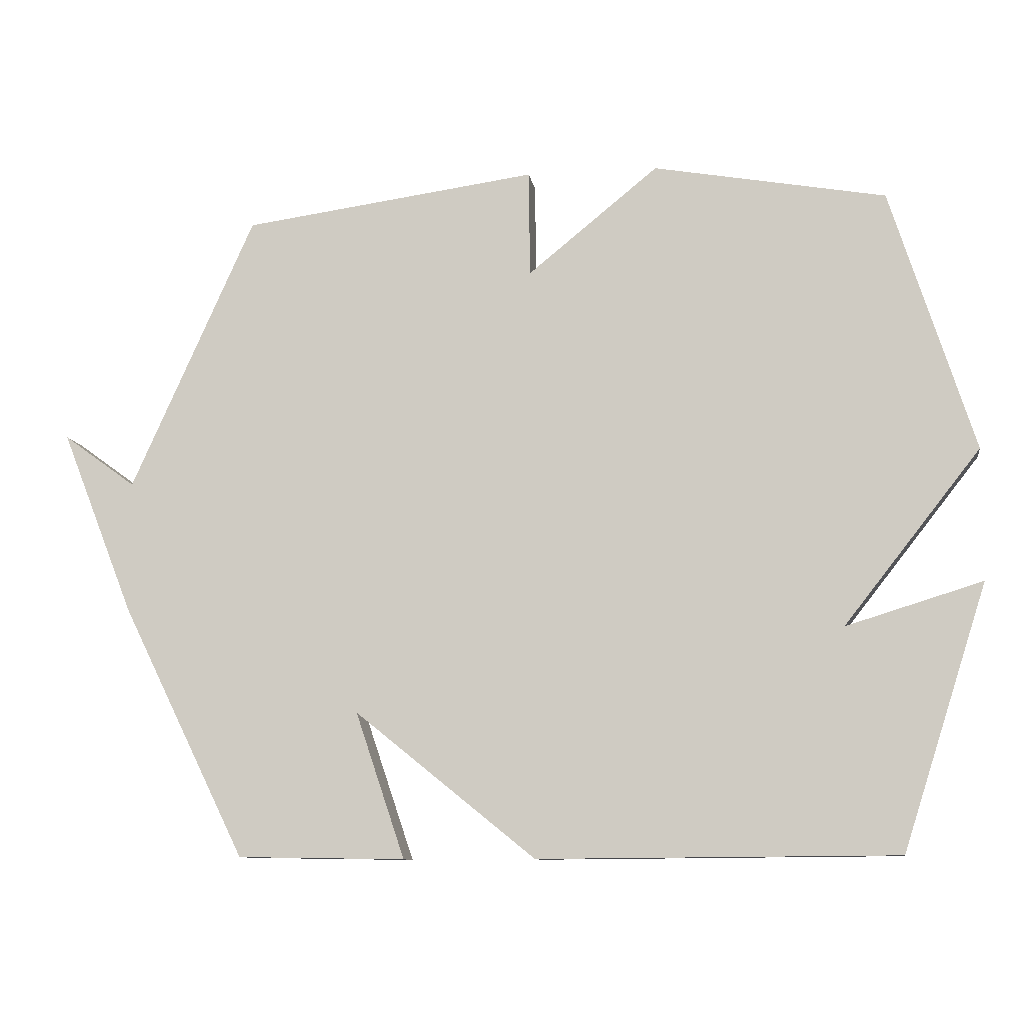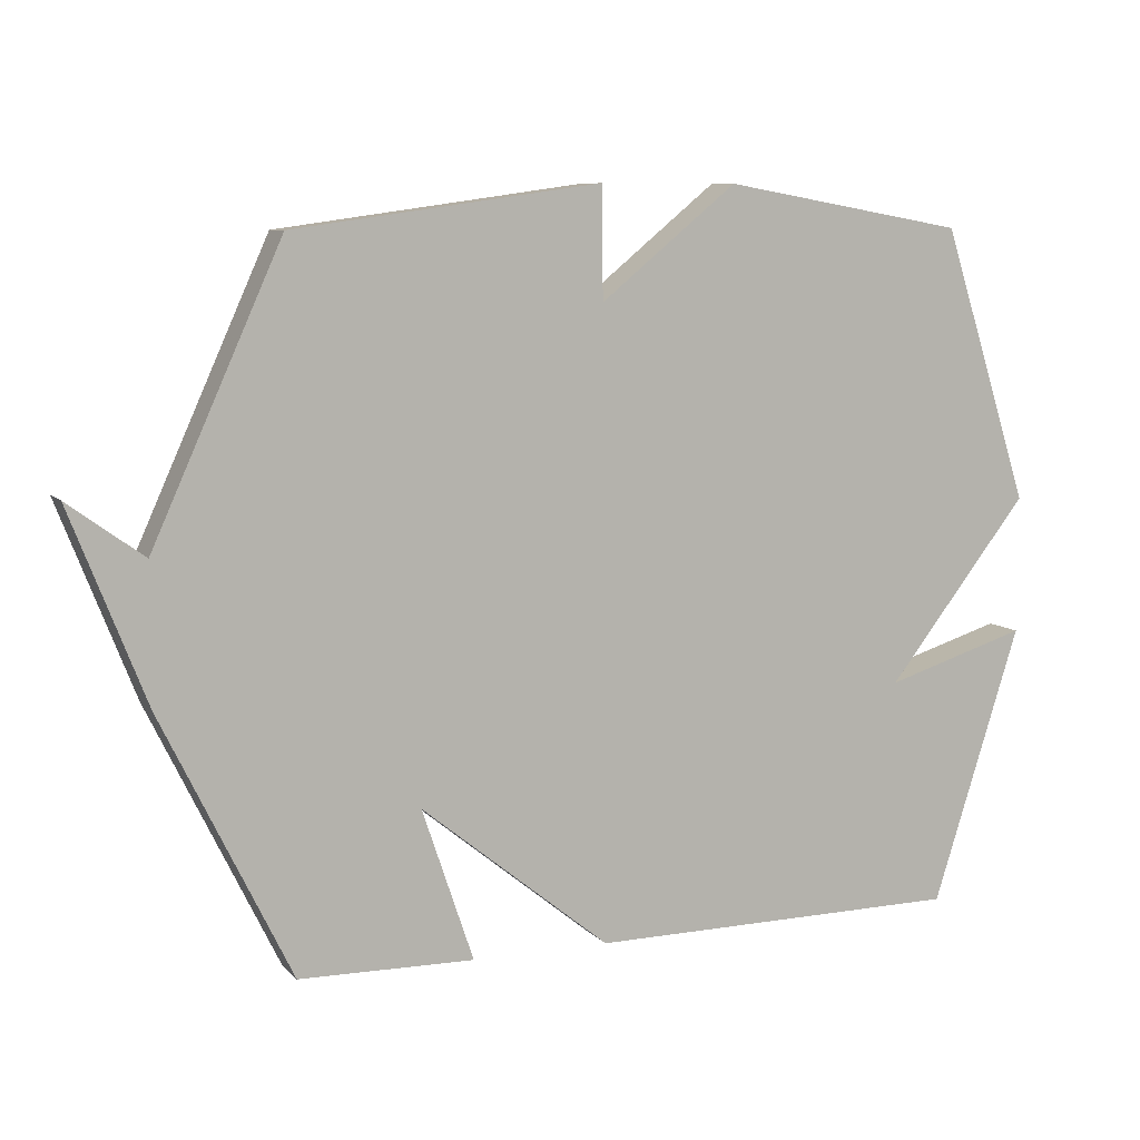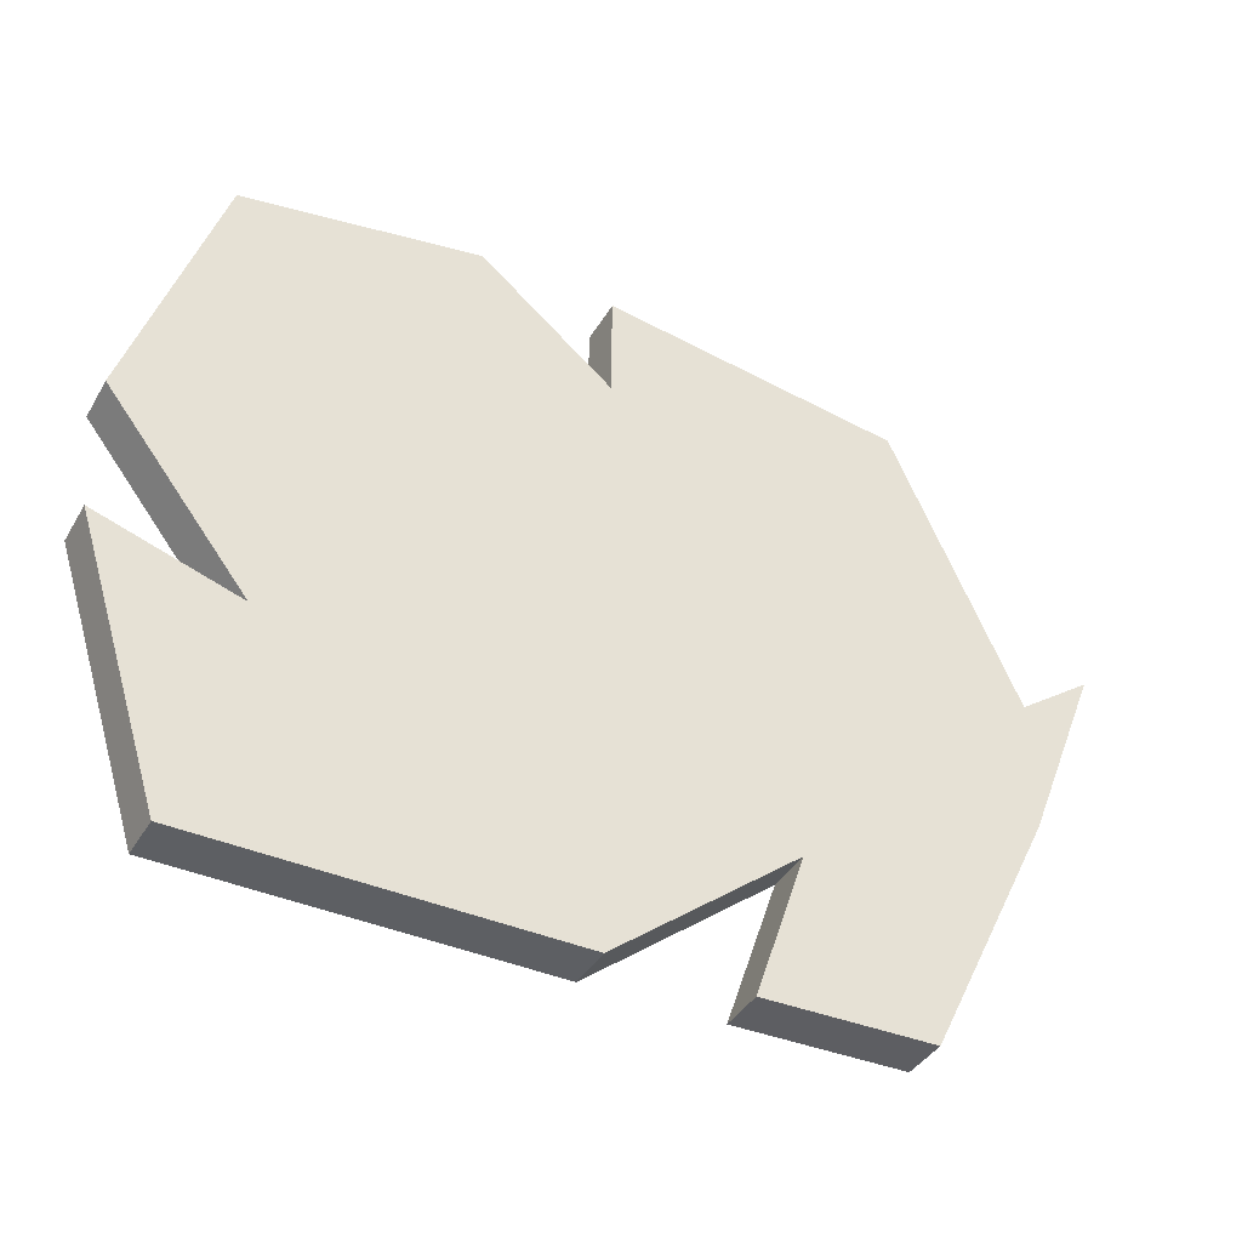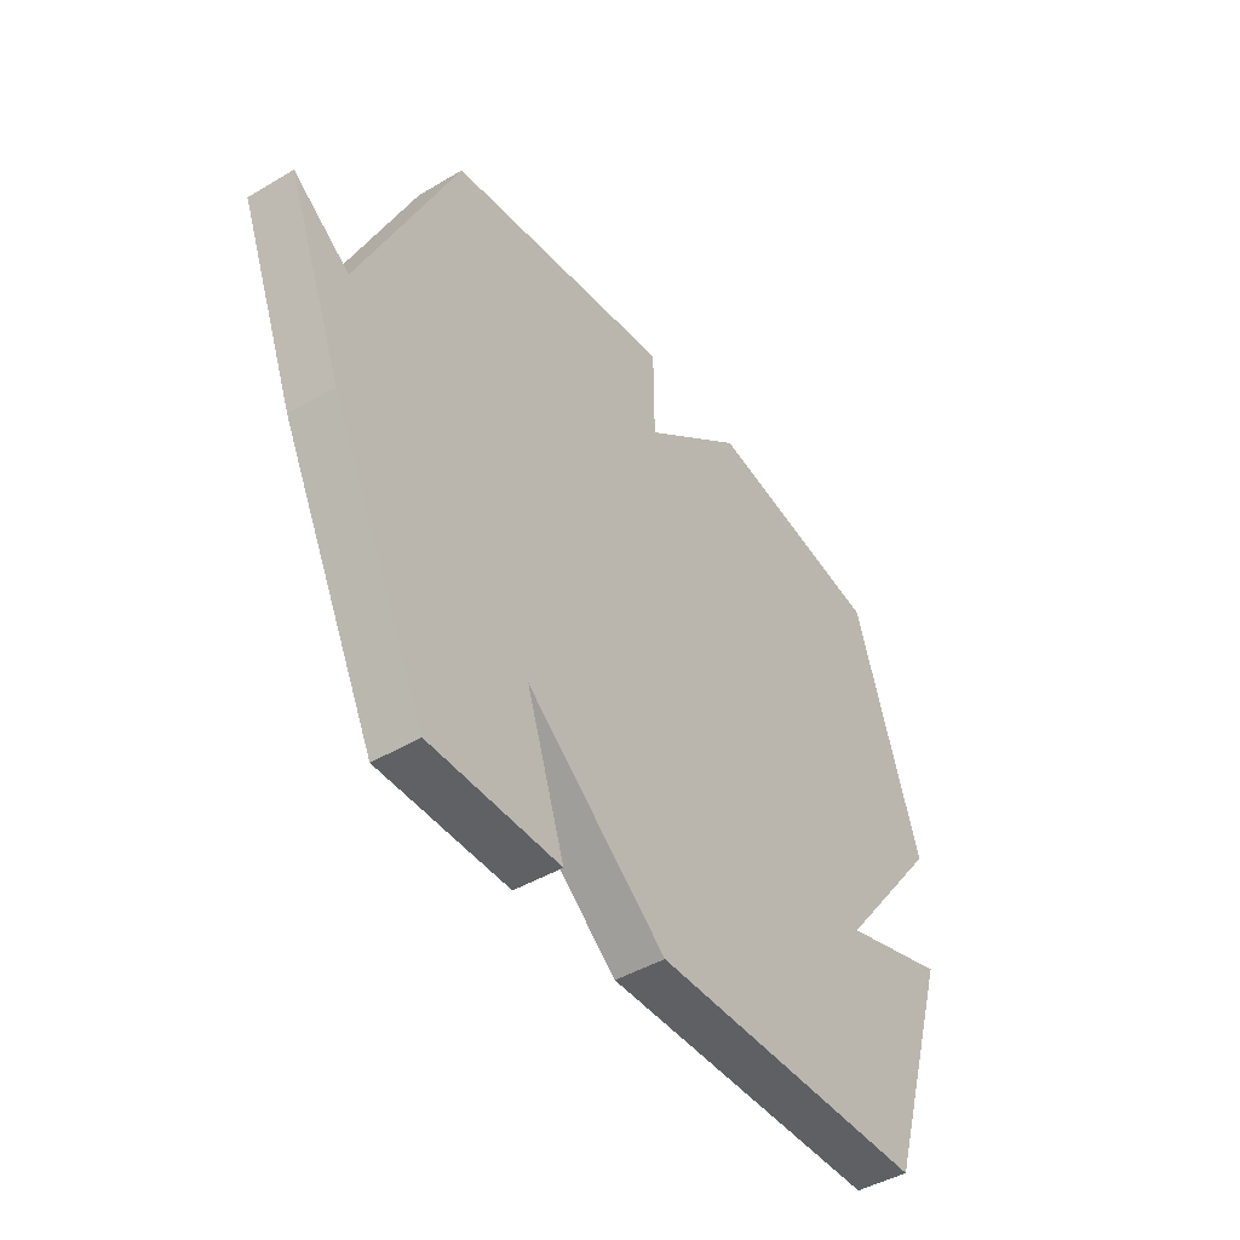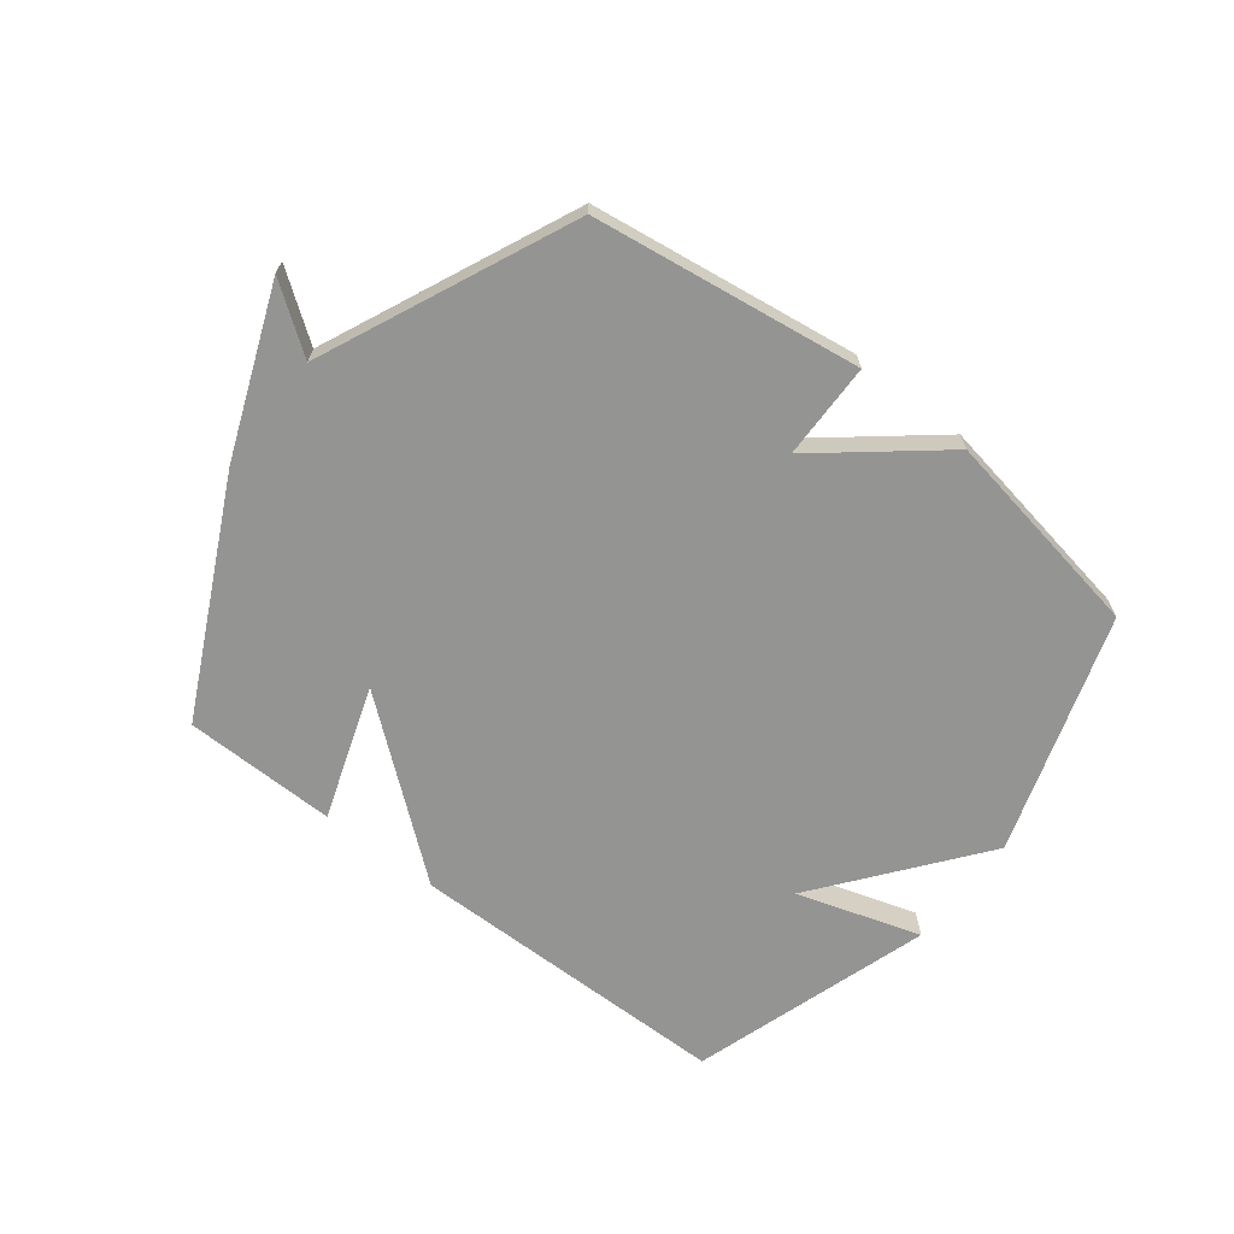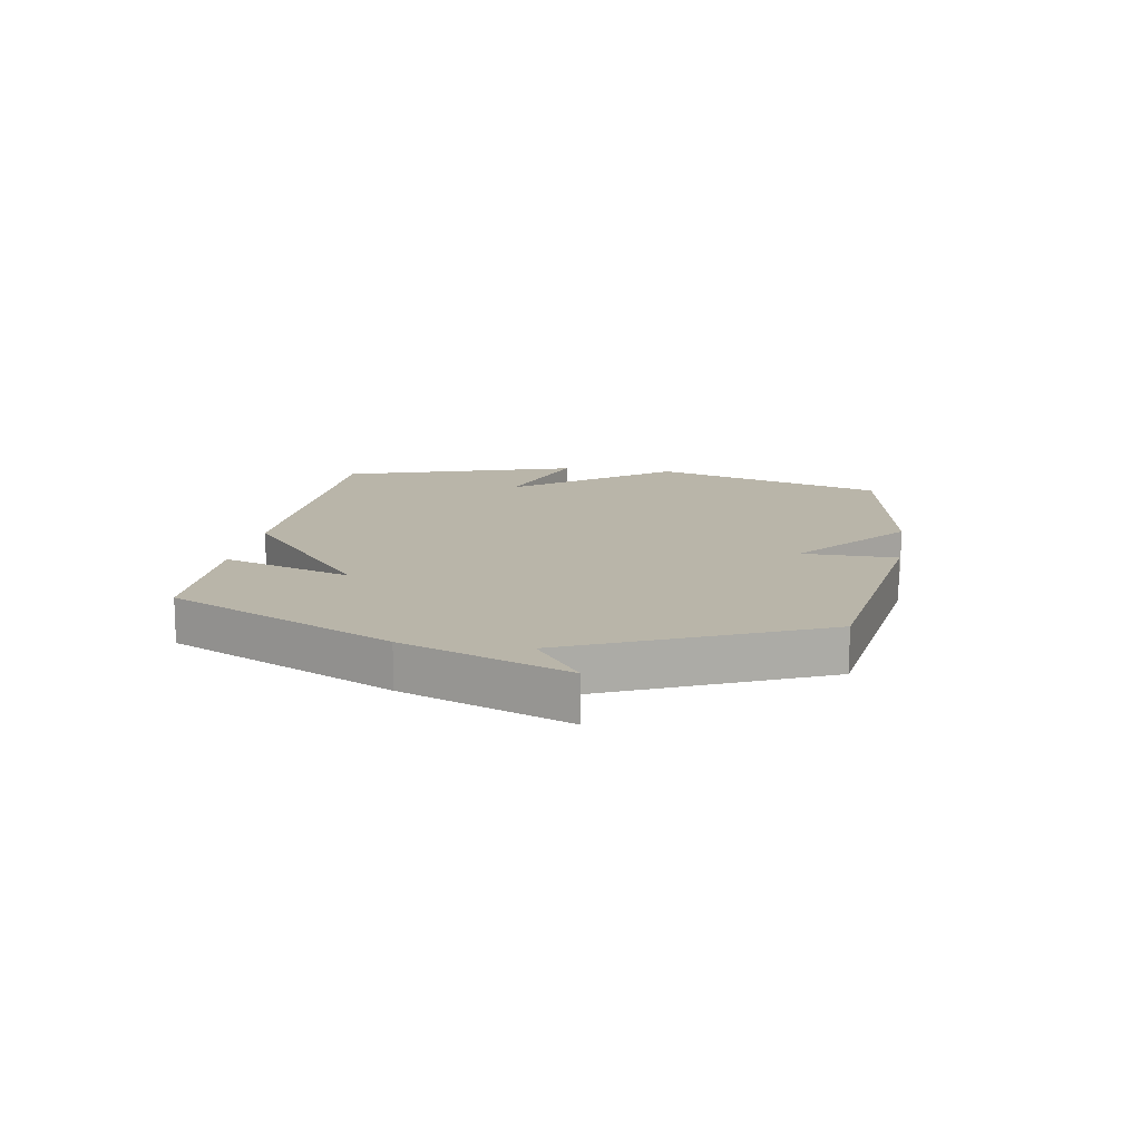
<metadata>
{"format":"obj","ext":"obj","renderer":"f3d","projection":"perspective","resolution":1024,"background":"white","views":[{"elev":-9.8,"azim":8.8,"up":"+Z"},{"elev":8.3,"azim":-23.1,"up":"+Z"},{"elev":-39.7,"azim":152.3,"up":"+Z"},{"elev":-44.6,"azim":-55.3,"up":"+Z"},{"elev":-67.0,"azim":-37.7,"up":"+Y"},{"elev":13.4,"azim":-80.4,"up":"+Y"}]}
</metadata>
<code>
v -0.5 0.07 -0.5
v -0.688 0.07 -0.117
v -0.798 0.07 0.163
v -0.688 0.07 0.083
v -0.5 0.07 0.5
v -0.053 0.07 0.562
v -0.051 0.07 0.401
v 0.147 0.07 0.562
v 0.5 0.07 0.5
v 0.628 0.07 0.101
v 0.421 0.07 -0.163
v 0.628 0.07 -0.099
v 0.5 0.07 -0.5
v -0.045 0.07 -0.504
v -0.32 0.07 -0.282
v -0.245 0.07 -0.504
v -0.5 0 -0.5
v -0.688 0 -0.117
v -0.798 0 0.163
v -0.688 0 0.083
v -0.5 0 0.5
v -0.053 0 0.562
v -0.051 0 0.401
v 0.147 0 0.562
v 0.5 0 0.5
v 0.628 0 0.101
v 0.421 0 -0.163
v 0.628 0 -0.099
v 0.5 0 -0.5
v -0.045 0 -0.504
v -0.32 0 -0.282
v -0.245 0 -0.504
f 2 3 4
f 1 2 4
f 16 1 4
f 15 16 4
f 5 6 7
f 4 5 7
f 15 4 7
f 14 15 7
f 11 12 13 14
f 10 11 14
f 9 10 14
f 8 9 14
f 7 8 14
f 20 19 18
f 20 18 17
f 20 17 32
f 20 32 31
f 23 22 21
f 23 21 20
f 23 20 31
f 23 31 30
f 30 29 28 27
f 30 27 26
f 30 26 25
f 30 25 24
f 30 24 23
f 1 17 18 2
f 2 18 19 3
f 3 19 20 4
f 4 20 21 5
f 5 21 22 6
f 6 22 23 7
f 7 23 24 8
f 8 24 25 9
f 9 25 26 10
f 10 26 27 11
f 11 27 28 12
f 12 28 29 13
f 13 29 30 14
f 14 30 31 15
f 15 31 32 16
f 16 32 17 1

</code>
